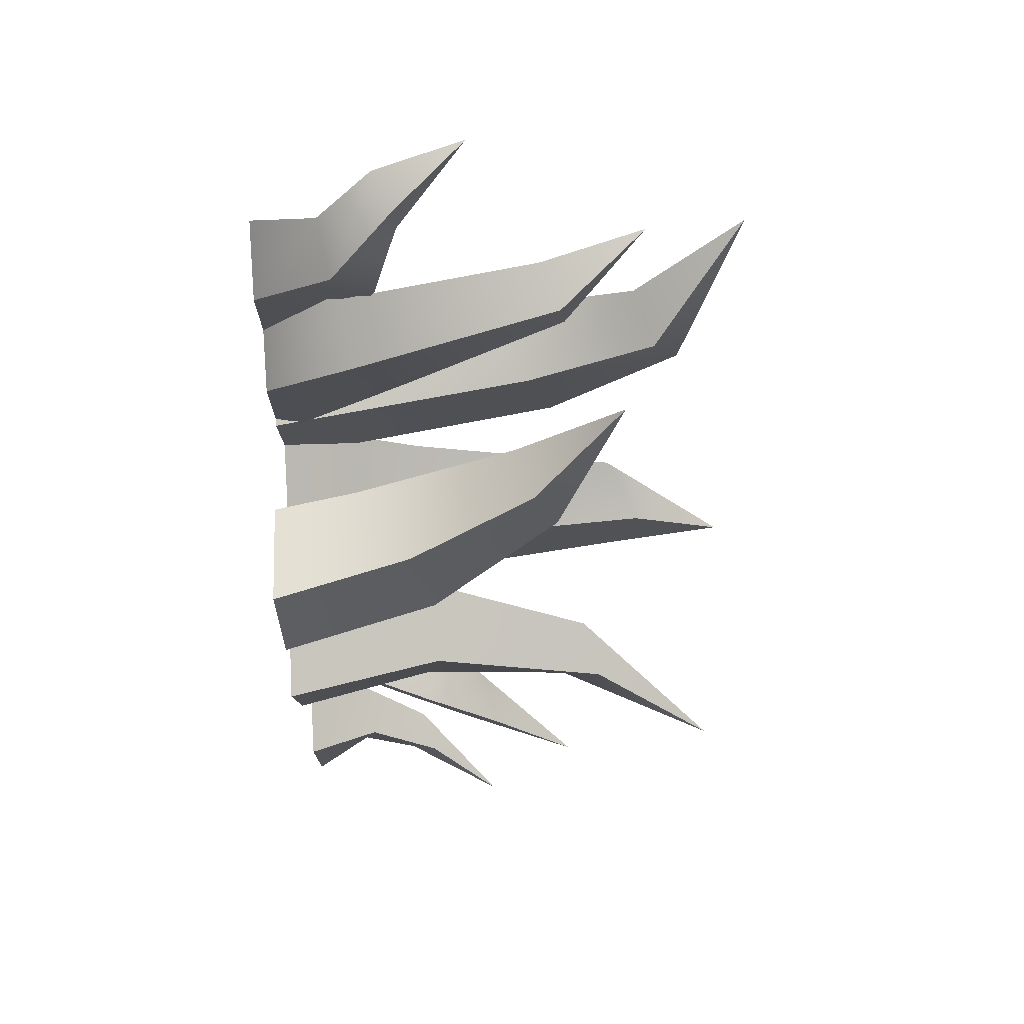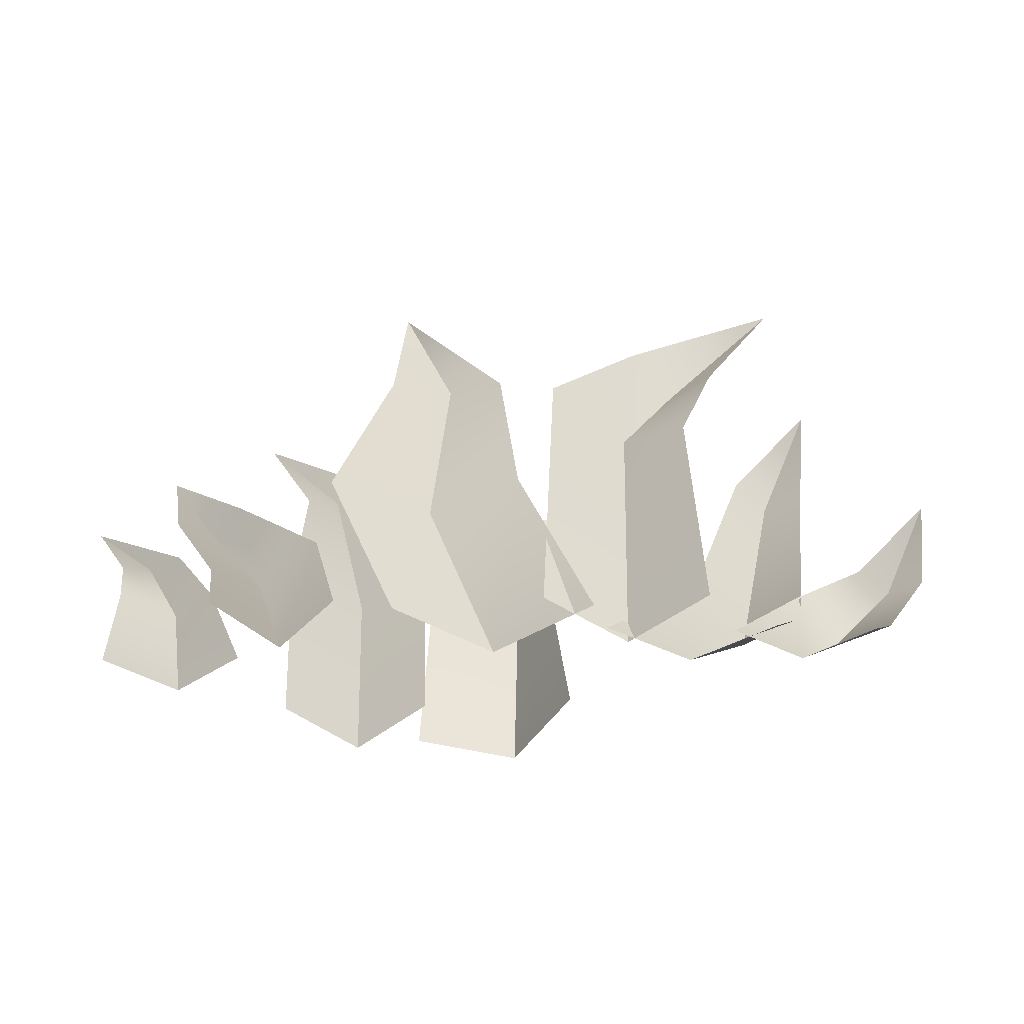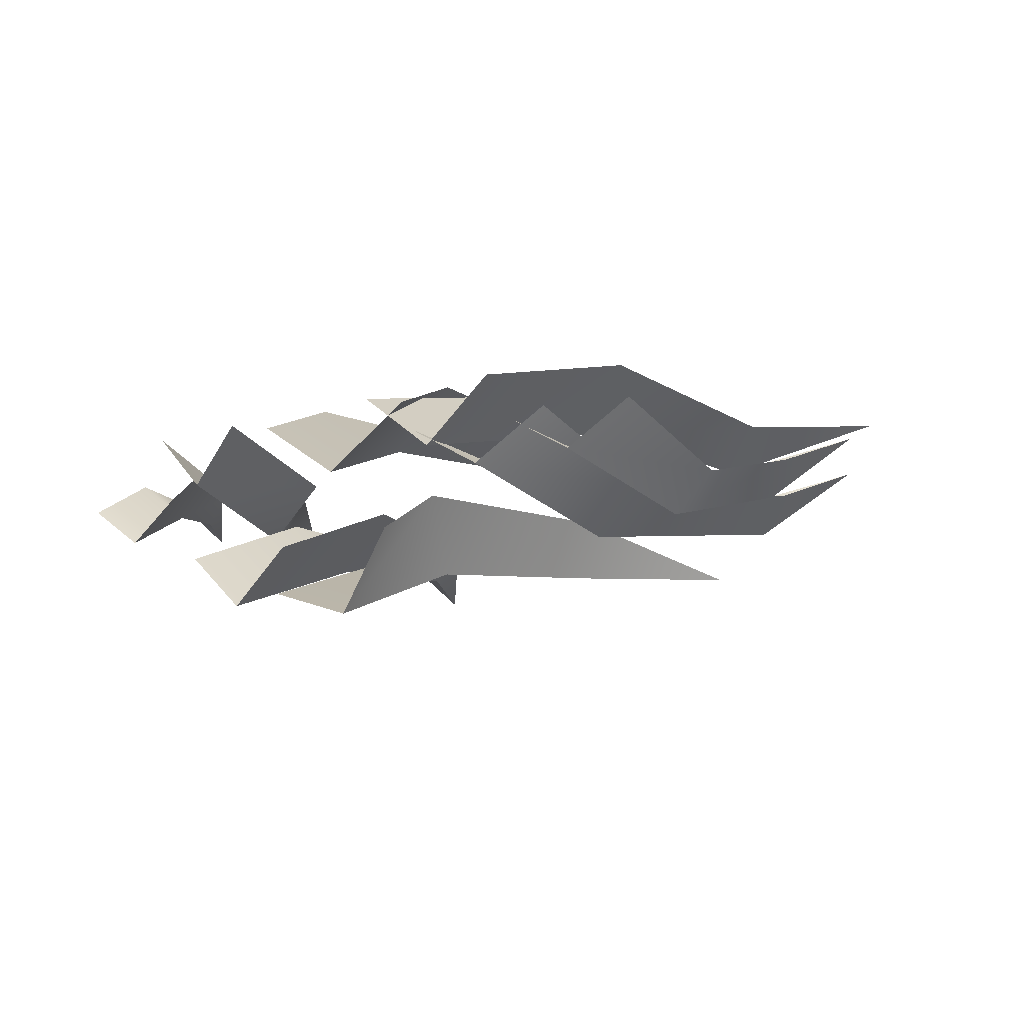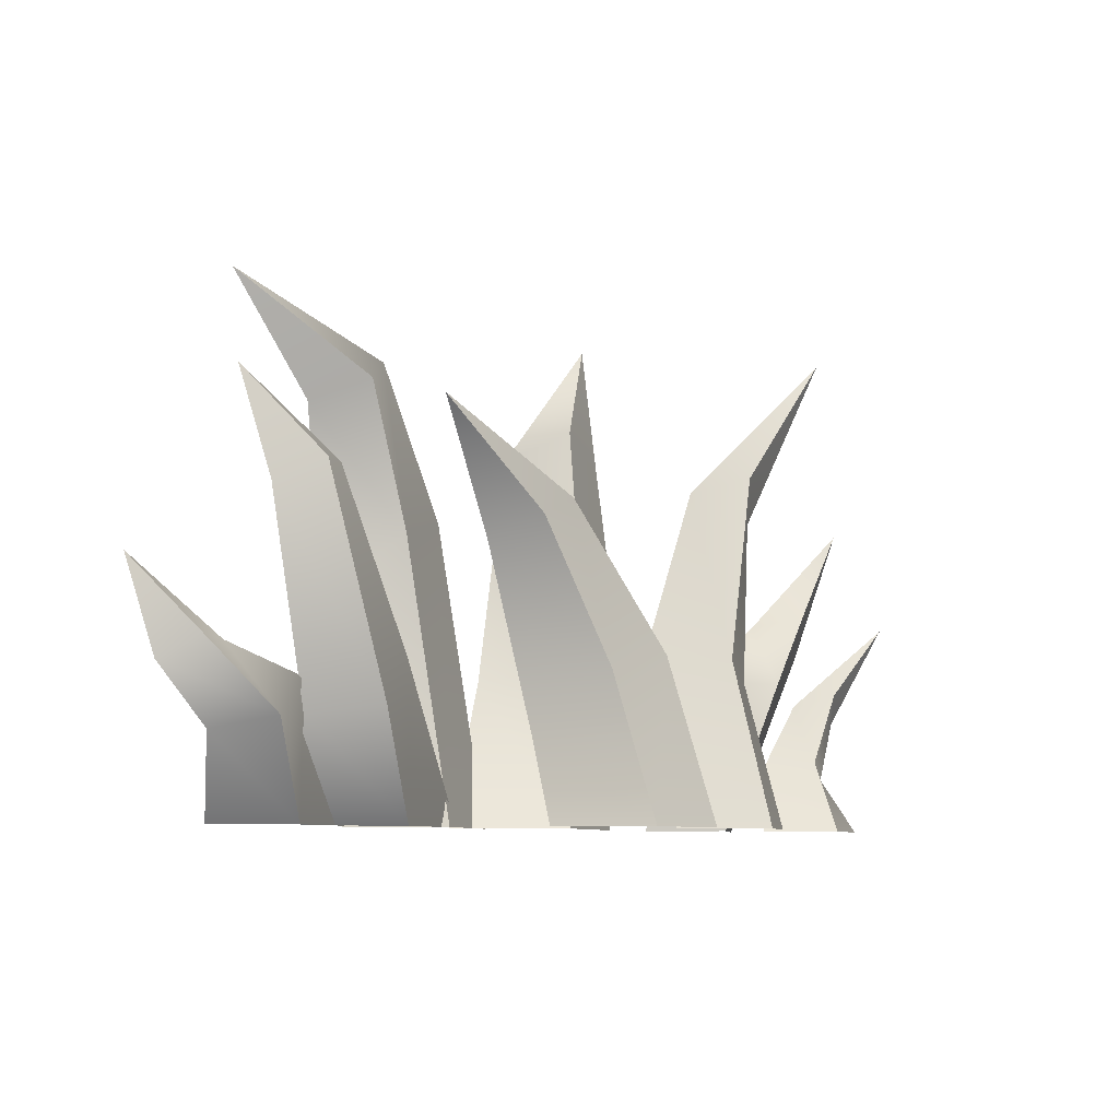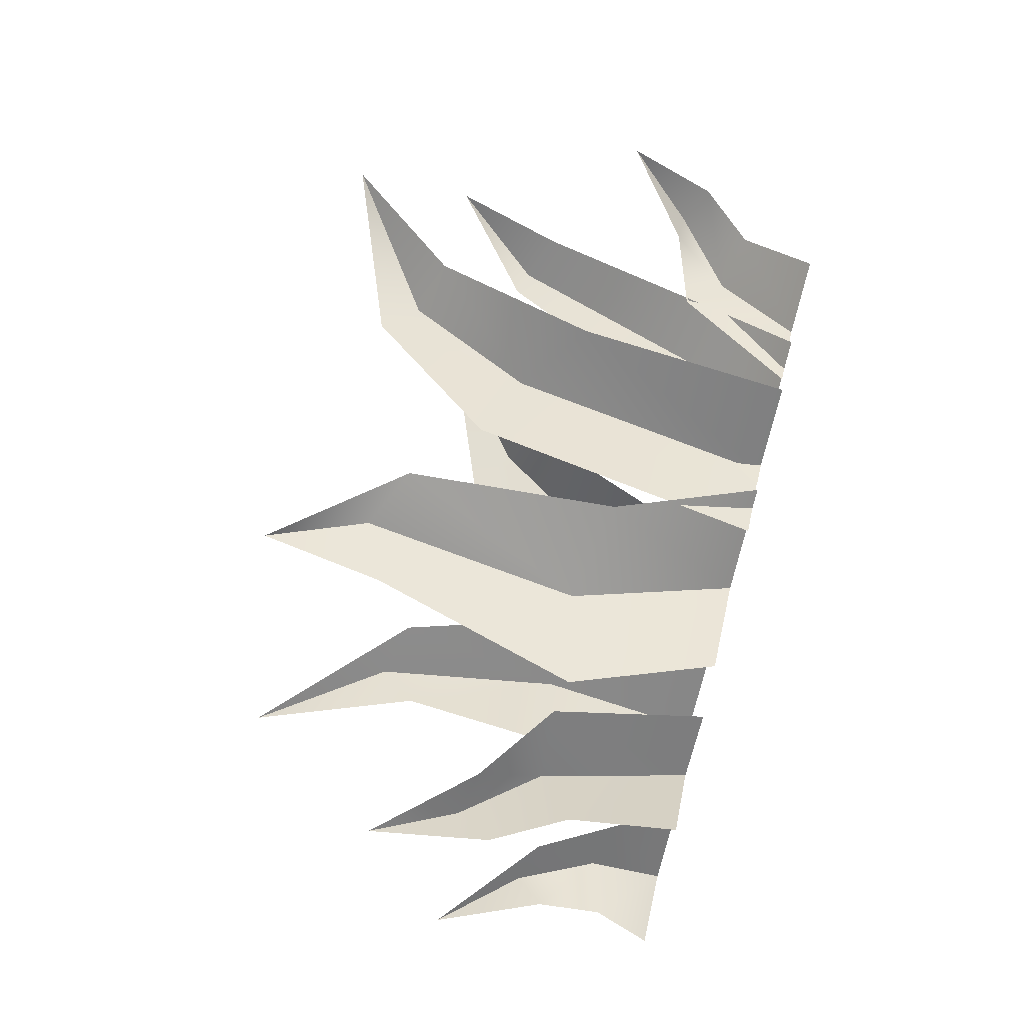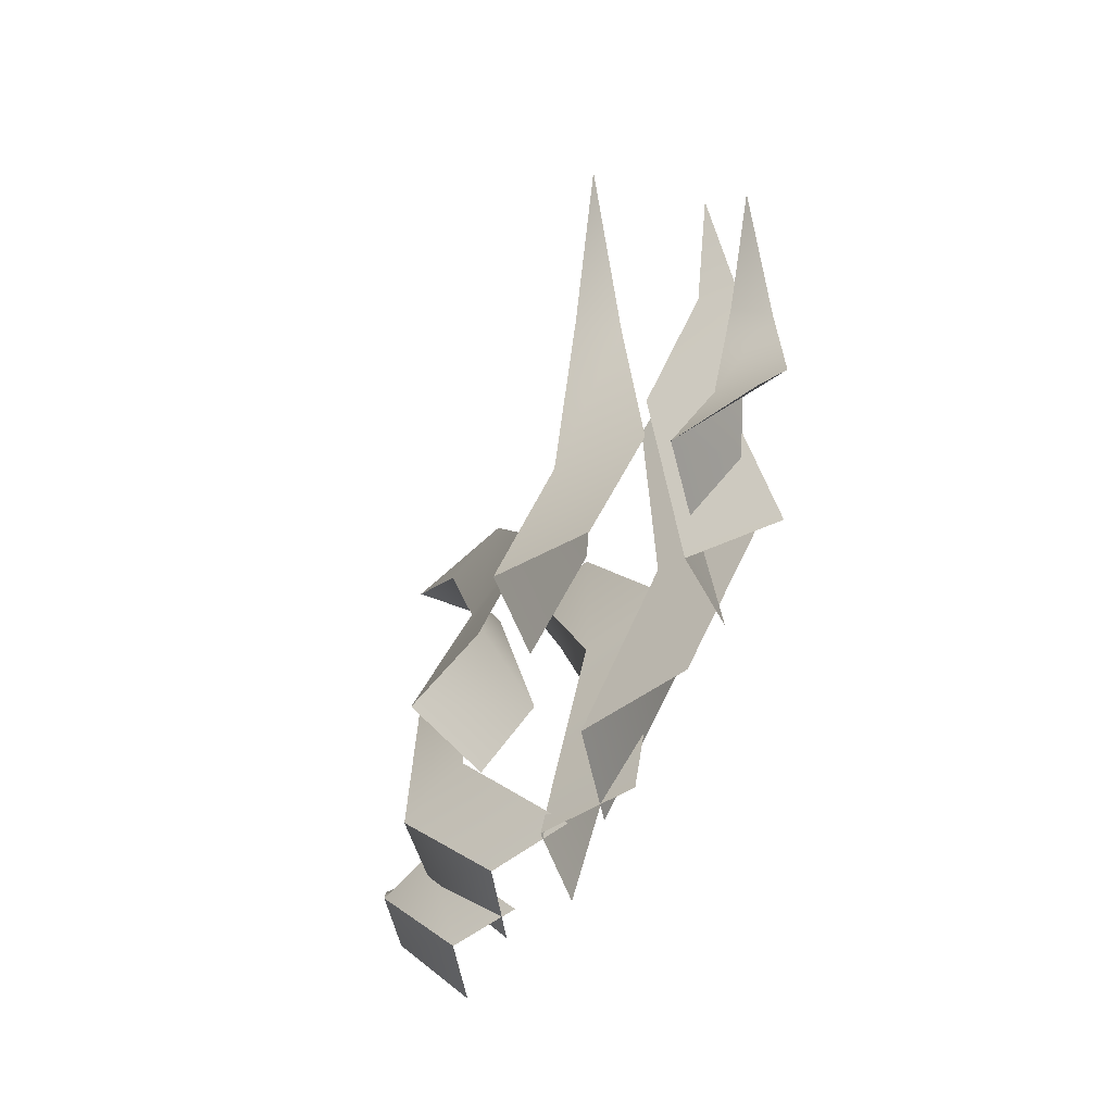
<metadata>
{"format":"obj","ext":"obj","renderer":"f3d","projection":"perspective","resolution":1024,"background":"white","views":[{"elev":-51.1,"azim":91.9,"up":"+Z"},{"elev":36.4,"azim":-1.4,"up":"+Z"},{"elev":-9.0,"azim":40.9,"up":"+Z"},{"elev":-8.1,"azim":140.7,"up":"+Y"},{"elev":76.1,"azim":-75.1,"up":"+Z"},{"elev":-49.5,"azim":-109.8,"up":"+Y"}]}
</metadata>
<code>
g default
v 0.5735 0.2855 0.02539
v 0.5554 0.1683 -0.0147
v 0.5193 0.1938 -0.05213
v 0.438 0.1122 -0.07351
v 0.5012 0.09688 -0.03074
v 0.3658 0 -0.00134
v 0.2755 0 0.04678
v 0.3838 0.1581 -0.03074
v 0.4741 0.1938 -0.0147
v 0.4561 0 0.04678
v -0.3026 0 0.03074
v -0.3477 0.1887 -0.02272
v -0.2664 0.1938 0.04946
v -0.3748 0.2702 0.05213
v -0.429 0.2855 0.009356
v -0.4832 0.3977 0.00134
v -0.4561 0.2346 0.05213
v -0.4019 0.1377 0.04946
v -0.3838 0 0.1056
v -0.2303 0 0.1056
v -0.5735 0.2753 0.00401
v -0.447 0.1683 0.04678
v -0.4922 0.1836 0.0147
v -0.4471 0.09178 0.009356
v -0.3929 0.07139 0.06015
v -0.438 -0 -0.03876
v -0.5193 0.1479 0.04678
v -0.5103 0.07139 0.06015
v -0.5283 0 0.01471
v -0.3567 0 0.0147
v -0.131 -0 -0.135
v -0.1129 0.2091 -0.06817
v -0.004515 0 -0.1698
v 0.004515 0.1836 -0.1029
v 0.03161 0.3875 -0.06549
v 0.1039 0.3569 -0.1002
v 0.2484 0.4793 -0.1029
v 0.131 0.3314 -0.02807
v 0.04967 0.1071 -0.009356
v 0.06773 0 -0.06549
v -0.3658 0.6017 -0.08421
v -0.2574 0.4436 -0.06817
v -0.2935 0.3926 -0.0254
v -0.2122 0.2091 -0.07886
v -0.3025 0.1887 -0.006682
v -0.2122 -0 -0.1457
v -0.3025 -0 -0.07352
v -0.1942 0.4232 -0.0254
v -0.1219 0.1887 -0.006682
v -0.1219 0 -0.07351
v -0.149 0.6272 0.135
v -0.01355 0.464 0.127
v -0.0858 0.5048 0.08421
v -0.1129 0.2091 0.08421
v 0.004515 0.1836 0.1564
v -0.03161 0 0.01738
v -0.158 0 0.09223
v -0.2393 0.1836 0.1564
v -0.1671 0.464 0.127
v 0.09483 0 0.09223
v 0.1129 0 0.0548
v 0.2484 0.1887 -0.03342
v 0.2213 0 -0.001338
v 0.3116 0.1275 -0.08688
v 0.3296 0.4028 -0.01737
v 0.3748 0.3977 -0.06015
v 0.438 0.5099 0.02807
v 0.42 0.3722 -0.01738
v 0.3838 0.1173 -0.03341
v 0.3296 0 0.0548
v 0.03161 0 0.1056
v 0.0587 0.3824 0.1698
v 0.14 0 0.03074
v 0.158 0.3518 0.09757
v 0.1851 0.5609 0.1109
v 0.2393 0.5252 0.0548
v 0.2303 0.2804 0.1698
v 0.2935 0.4997 0.1109
v 0.3929 0.6476 0.1216
v 0.2393 0 0.1056
g Grass_02_Desert
f 1 2 3
f 4 3 2 5
f 6 4 5 10
f 6 7 8 4
f 4 8 9 3
f 3 9 1
f 11 12 13 20
f 14 13 12 15
f 15 16 14
f 16 15 17
f 17 15 12 18
f 18 12 11 19
f 21 22 23
f 24 23 22 25
f 26 24 25 30
f 21 23 27
f 27 23 24 28
f 28 24 26 29
f 33 31 32 34
f 34 32 35 36
f 37 38 36
f 34 36 38 39
f 33 34 39 40
f 36 35 37
f 41 42 43
f 43 42 44 45
f 45 44 46 47
f 41 48 42
f 44 42 48 49
f 46 44 49 50
f 51 52 53
f 54 53 52 55
f 56 54 55 60
f 56 57 58 54
f 54 58 59 53
f 53 59 51
f 63 61 62 64
f 64 62 65 66
f 67 68 66
f 64 66 68 69
f 63 64 69 70
f 66 65 67
f 73 71 72 74
f 74 72 75 76
f 73 74 77 80
f 78 77 74 76
f 76 75 79
f 78 76 79

</code>
